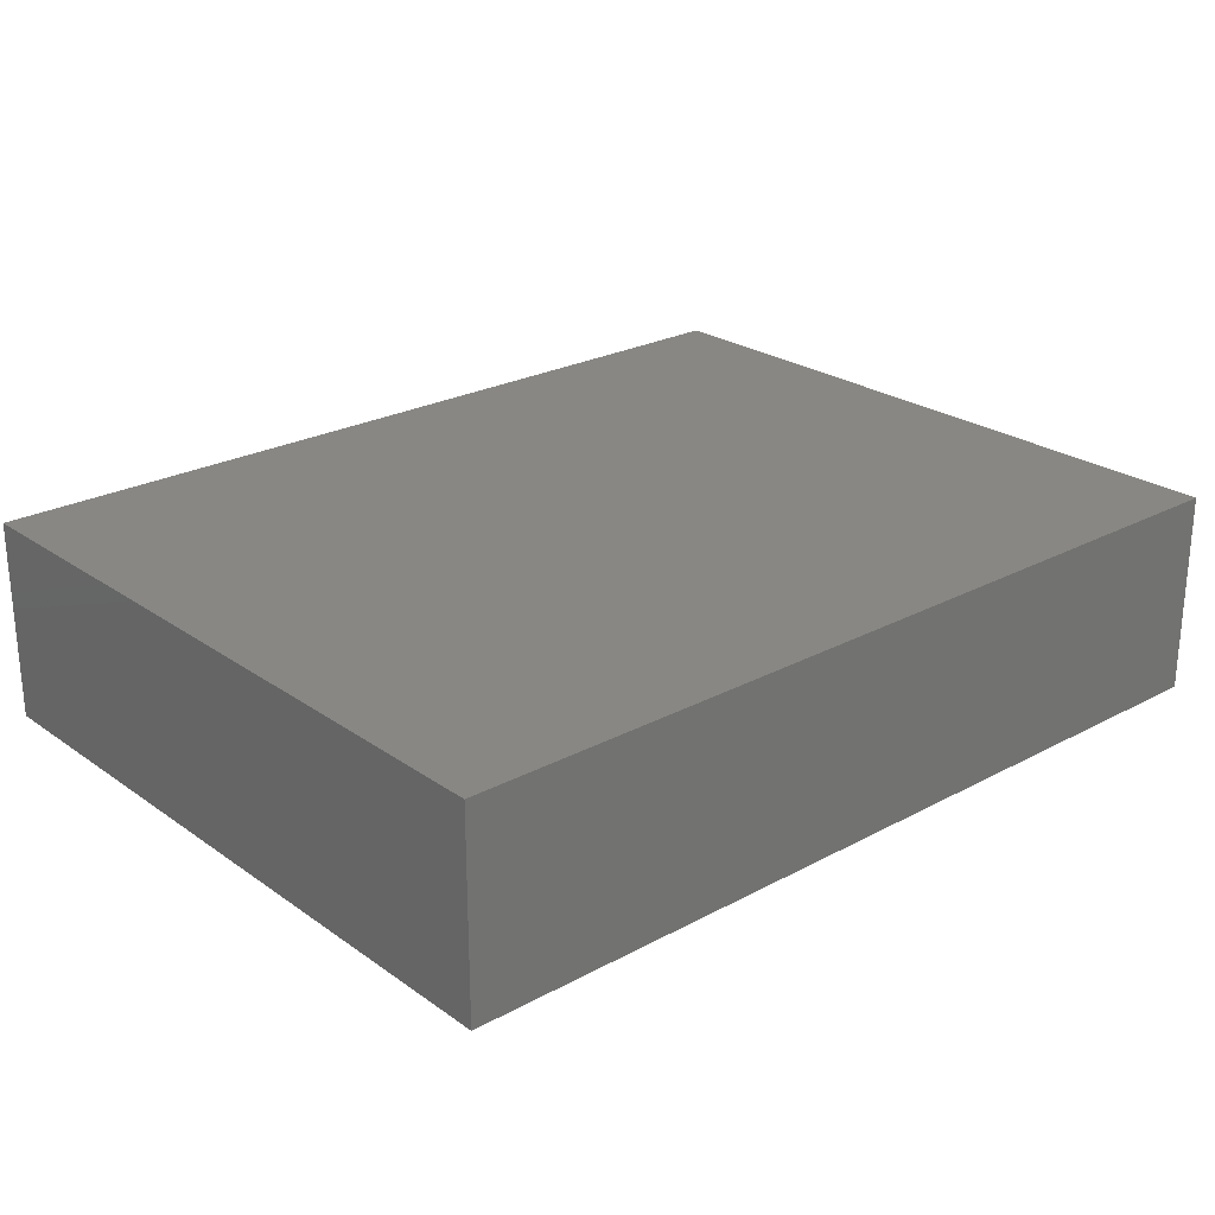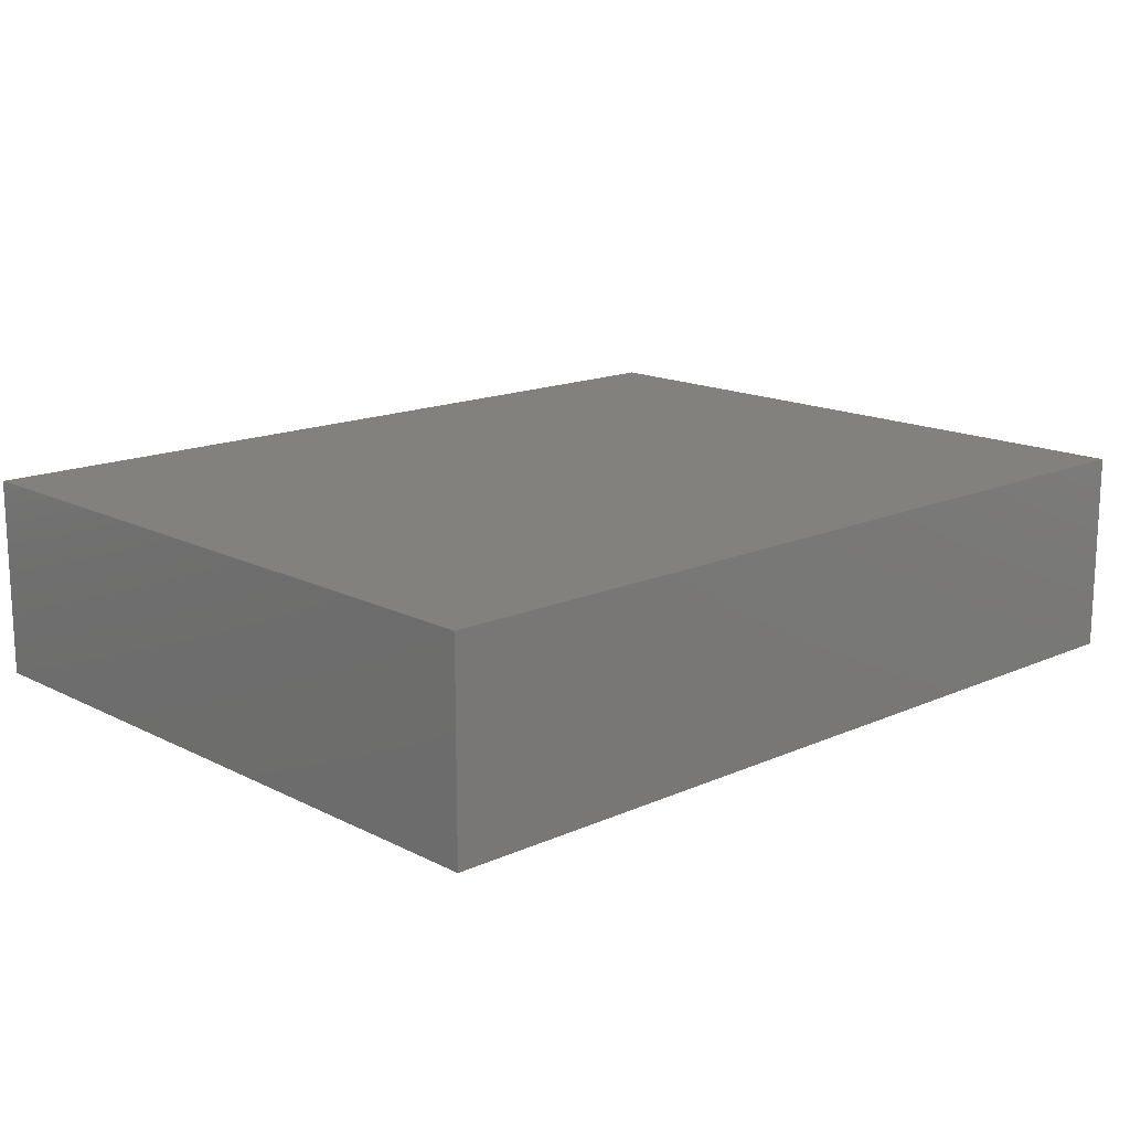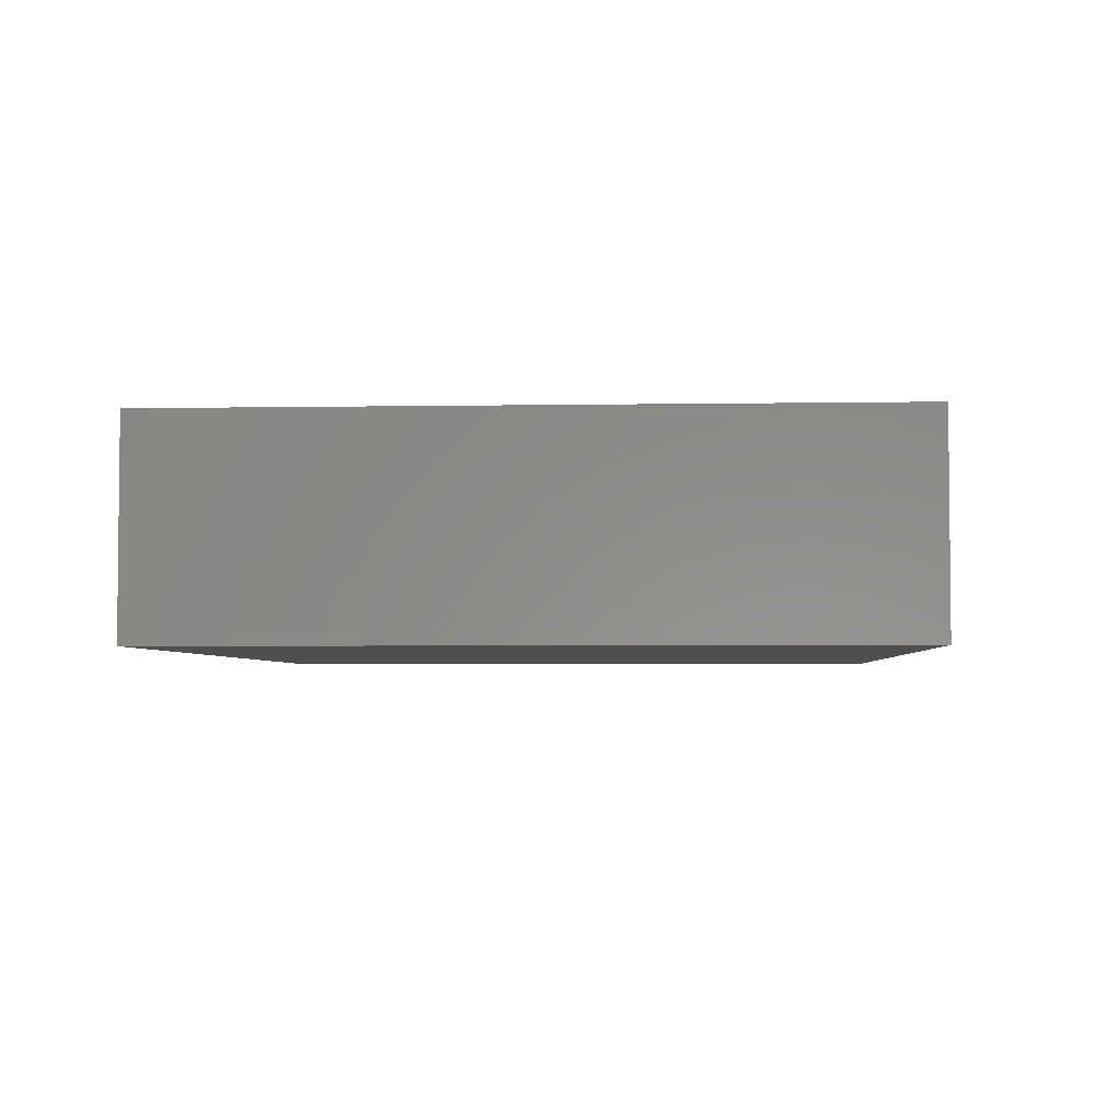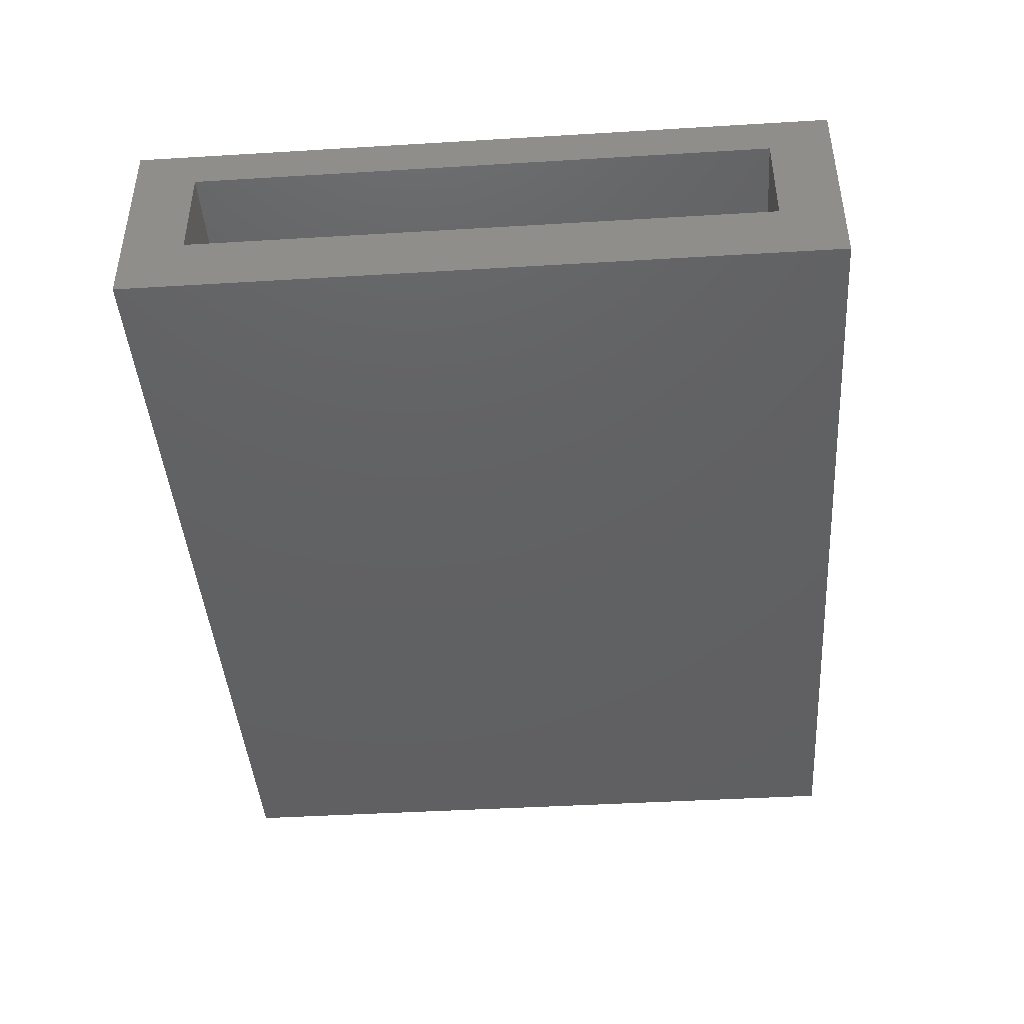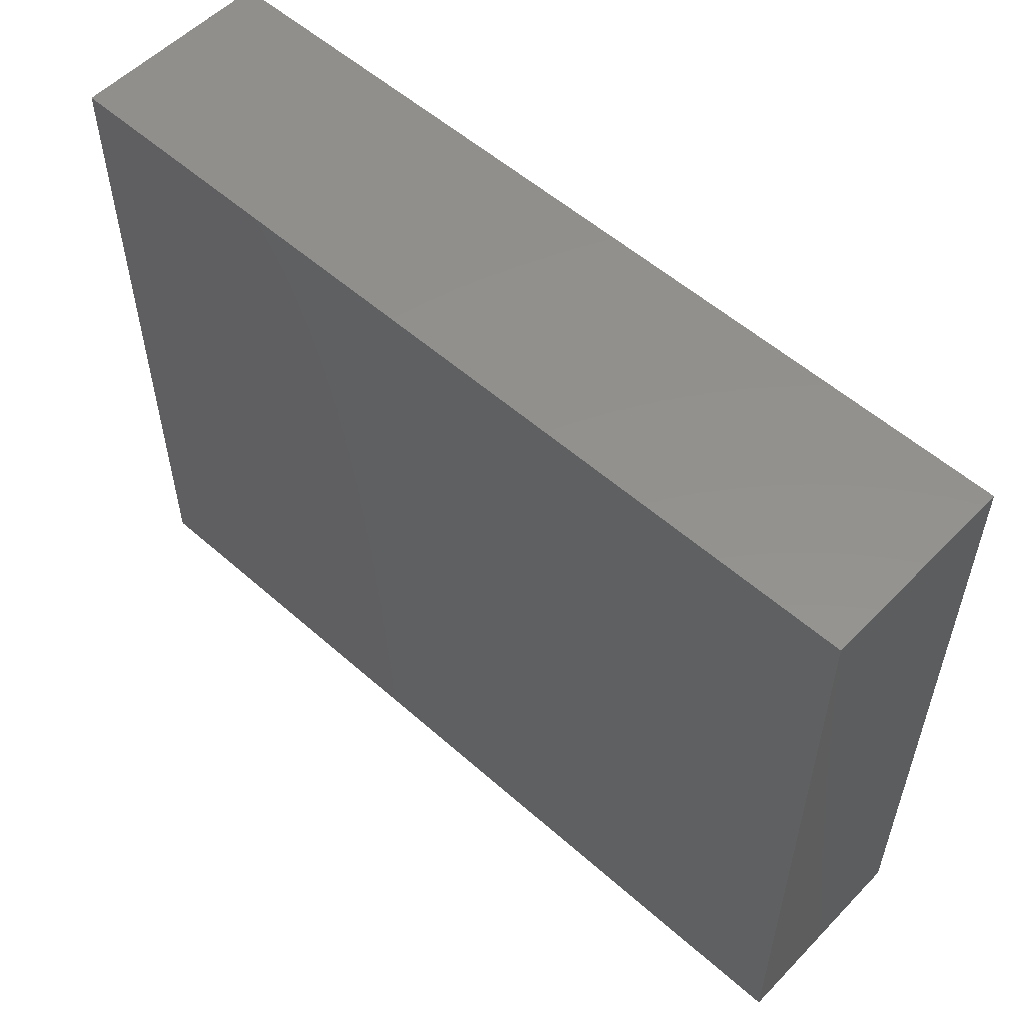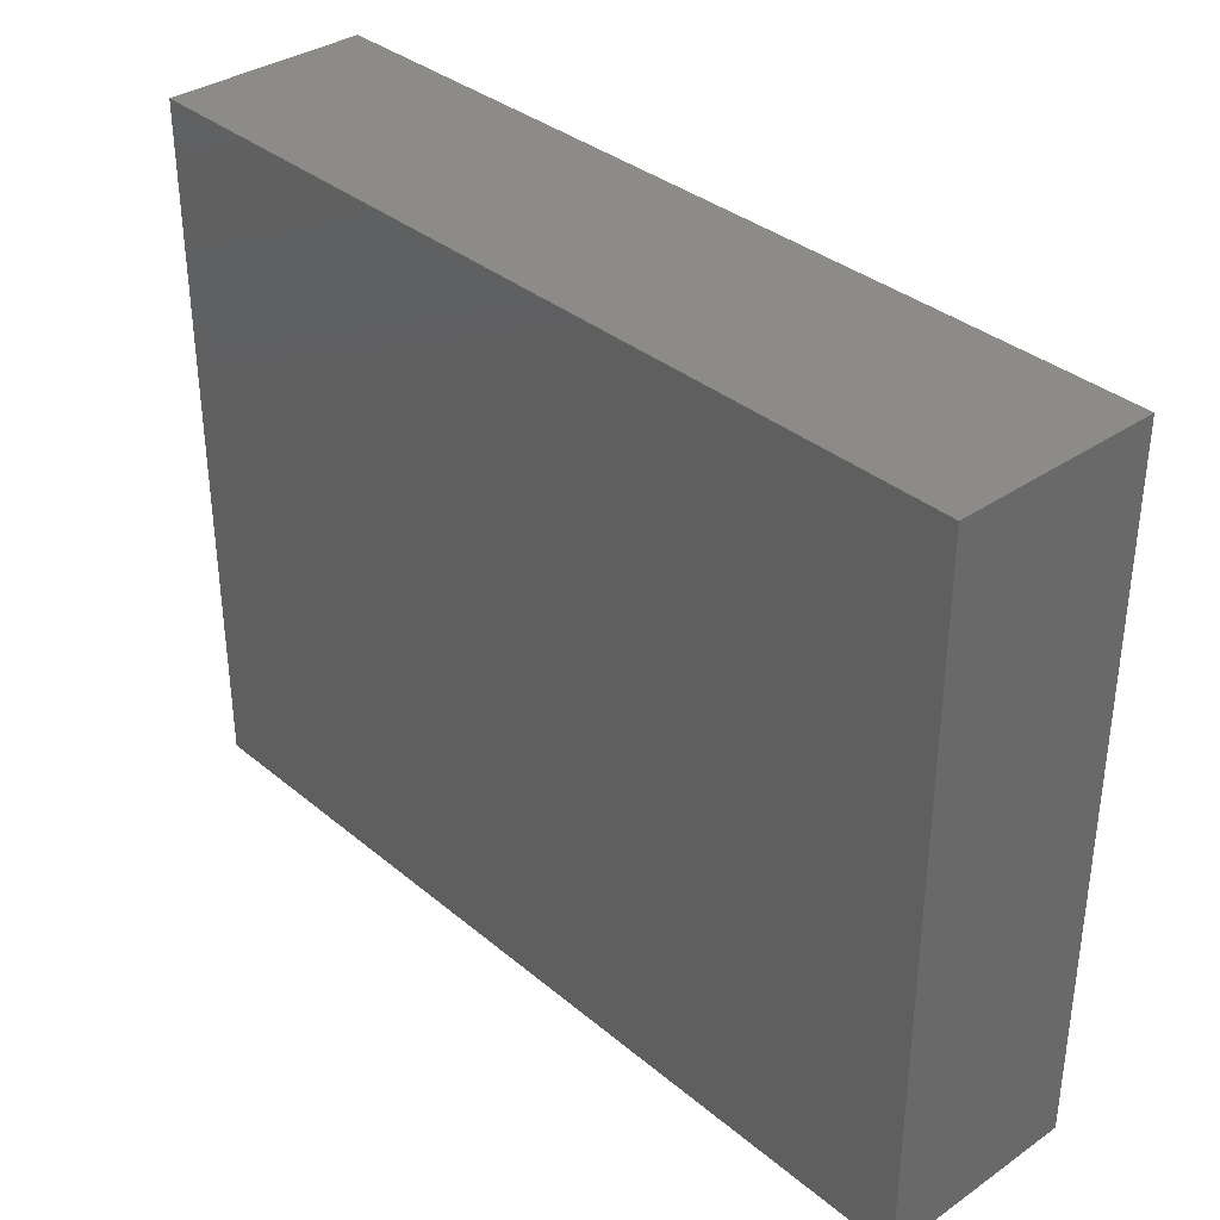
<metadata>
{"format":"stl","ext":"stl","renderer":"f3d","projection":"perspective","resolution":1024,"background":"white","views":[{"elev":24.6,"azim":-41.3,"up":"+Z"},{"elev":15.4,"azim":-43.2,"up":"+Z"},{"elev":-3.8,"azim":-86.7,"up":"+Z"},{"elev":-43.0,"azim":94.1,"up":"+Z"},{"elev":54.9,"azim":-137.0,"up":"+Y"},{"elev":35.1,"azim":-132.4,"up":"+Y"}]}
</metadata>
<code>
# stl→obj: 24 verts, 40 faces
v -0.1719 -0.5469 0.1203
v -0.1719 -0.5469 0.03125
v -0.1719 -0.03125 0.1203
v -0.1719 -0.03125 0.03125
v 0.02344 -0.03125 0.03125
v 0.02344 -0.03125 0.1203
v 0.02344 -0.5469 0.03125
v 0.02344 -0.5469 0.1203
v 0.02344 0.02344 0.1576
v 0.02344 0.02344 -0.02344
v 0.02344 -0.6016 -0.02344
v 0.02344 -0.6016 0.1576
v -0.7734 0.02344 0.1576
v -0.7734 0.02344 -0.02344
v -0.7734 -0.6016 -0.02344
v -0.7734 -0.6016 0.1576
v -0.7344 -0.5625 0.01562
v -0.2109 -0.5625 0.01562
v -0.7344 -0.01562 0.01562
v -0.2109 -0.01562 0.01562
v -0.7344 -0.5625 0.1186
v -0.2109 -0.5625 0.1186
v -0.2109 -0.01562 0.1186
v -0.7344 -0.01562 0.1186
f 1 2 3
f 3 2 4
f 5 6 4
f 4 6 3
f 2 7 4
f 4 7 5
f 8 7 1
f 1 7 2
f 3 6 1
f 1 6 8
f 9 6 10
f 10 6 5
f 10 5 11
f 11 5 7
f 11 7 12
f 12 7 8
f 12 8 9
f 9 8 6
f 13 9 14
f 14 9 10
f 15 14 11
f 11 14 10
f 16 15 12
f 12 15 11
f 12 9 16
f 16 9 13
f 13 14 16
f 16 14 15
f 17 18 19
f 19 18 20
f 21 22 17
f 17 22 18
f 22 21 23
f 23 21 24
f 24 21 19
f 19 21 17
f 24 19 23
f 23 19 20
f 22 23 18
f 18 23 20

</code>
